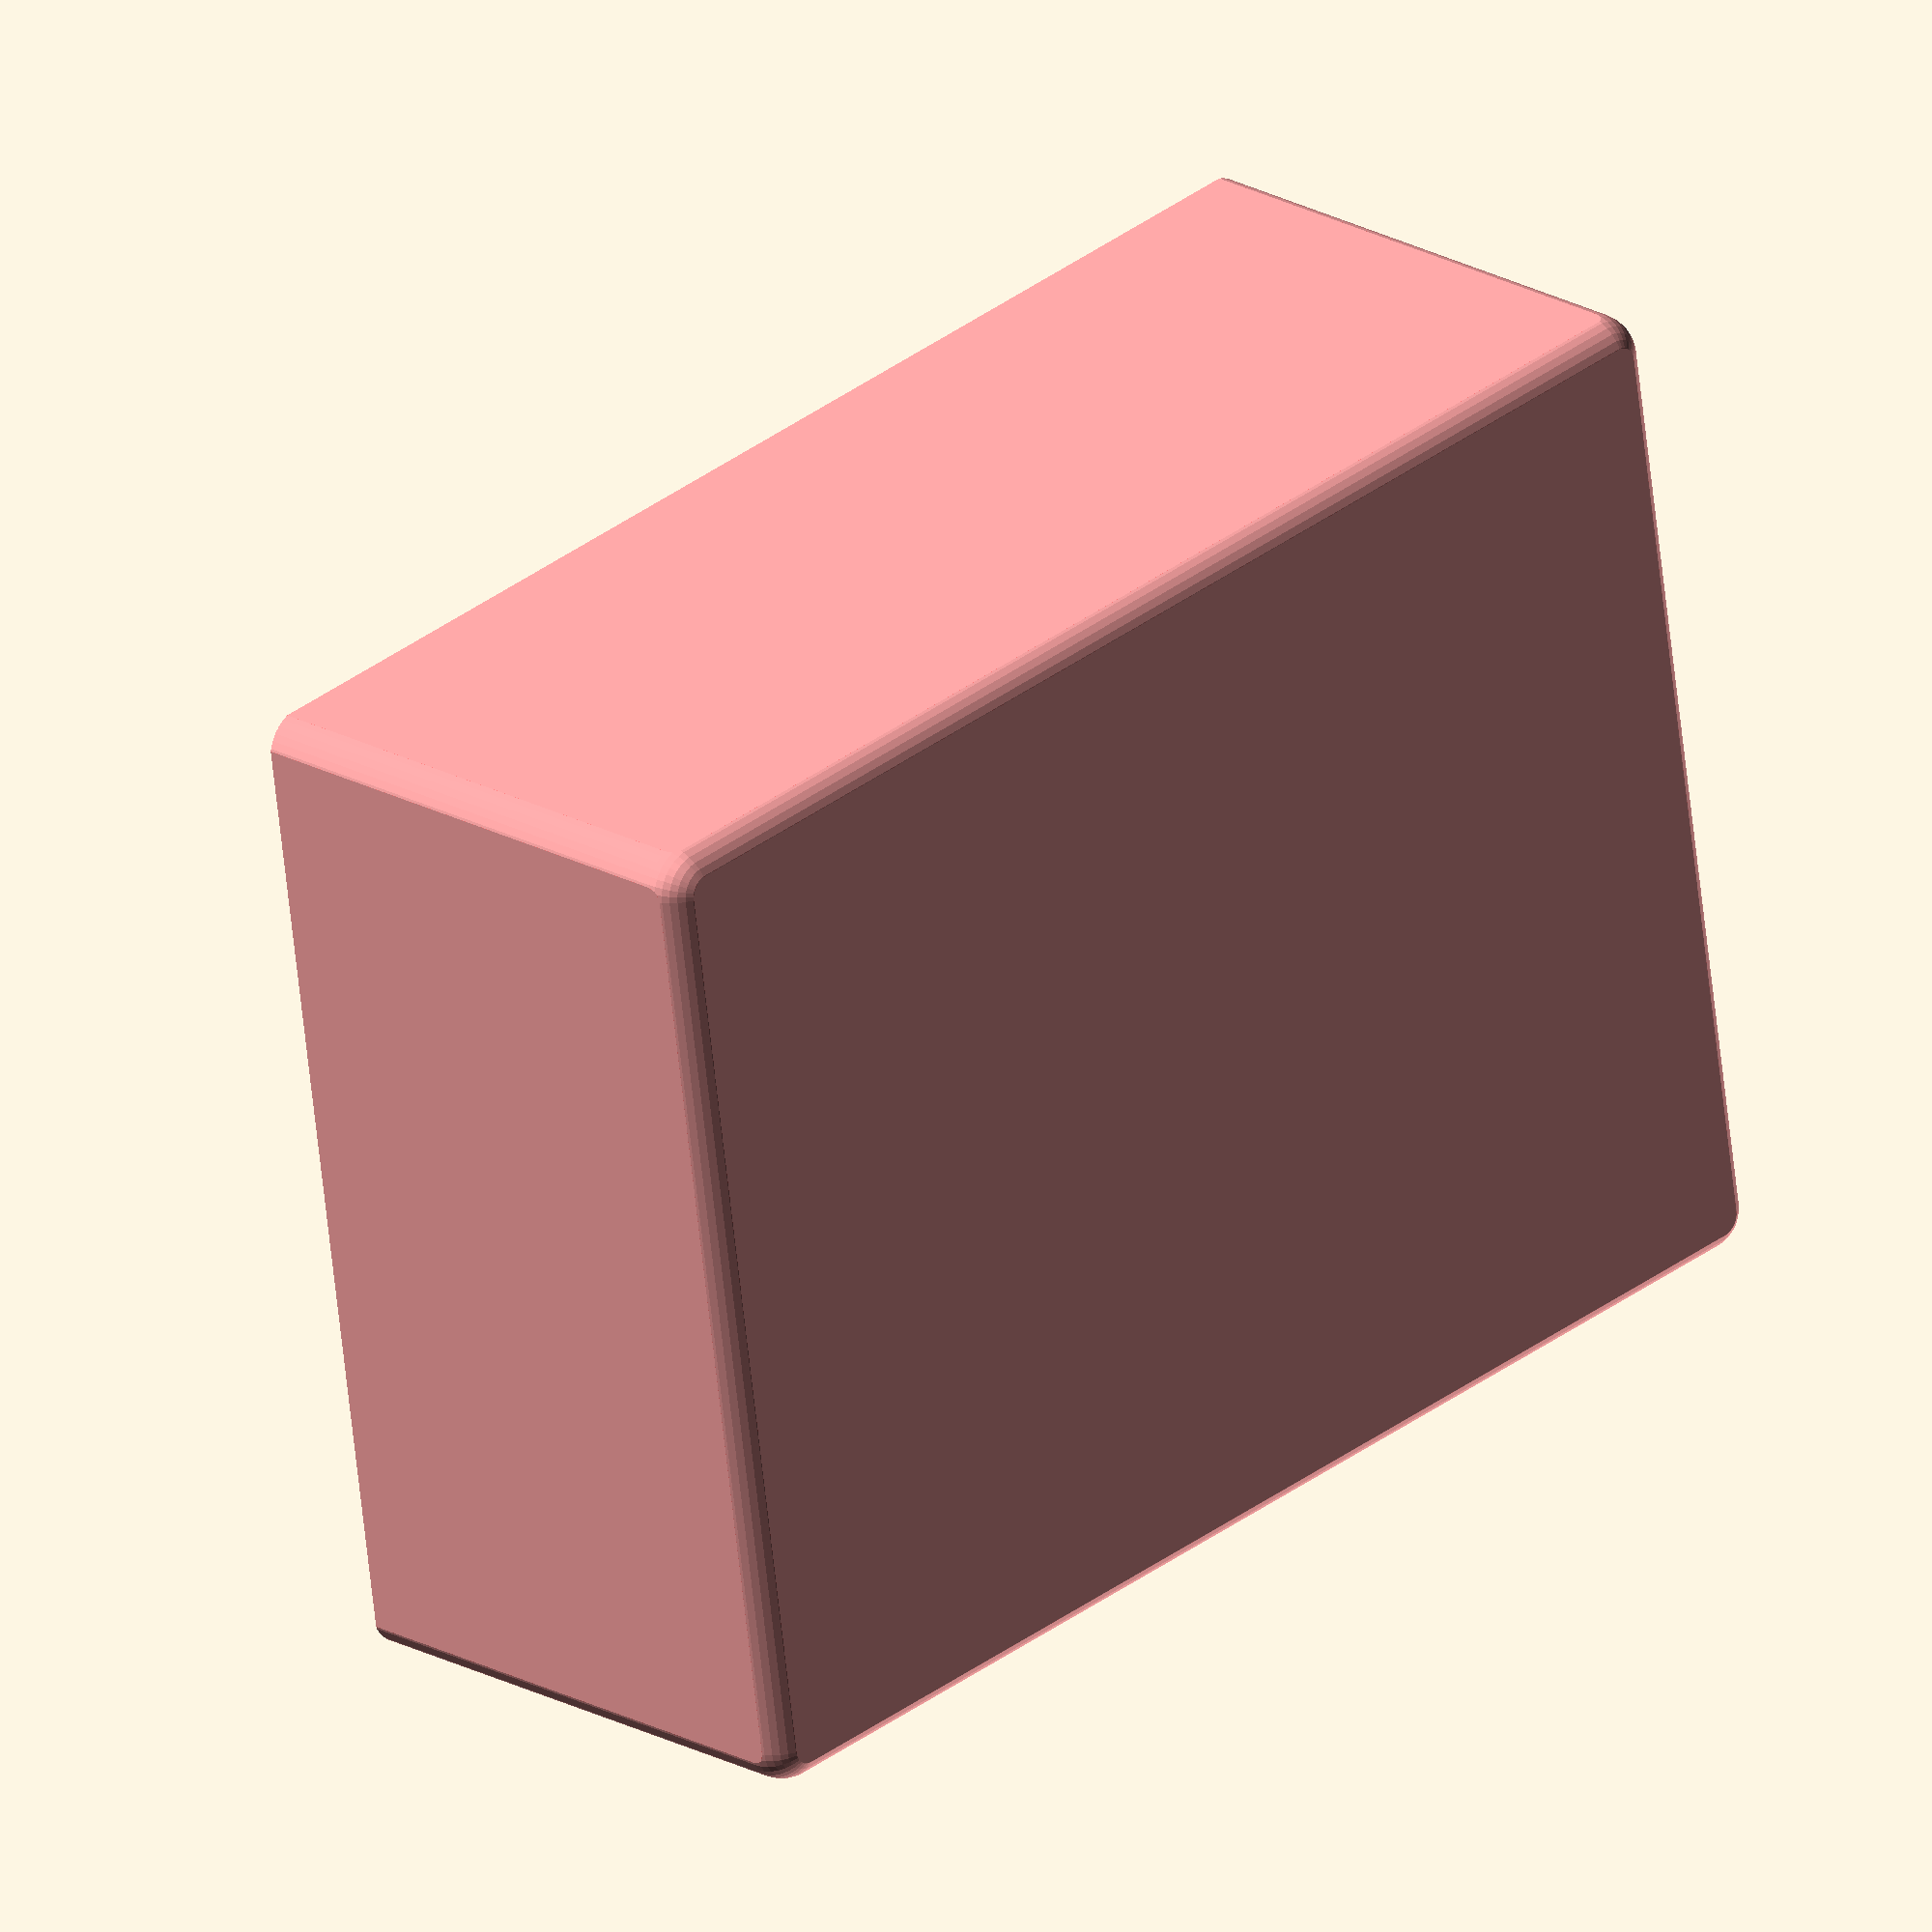
<openscad>

#color("white")
difference(){
    intersection(){
        union(){
            translate([0,0,9.5])
              cube([32,24,13],center=true);
        };
        hull(){
            $fn = 34;
            translate([-15.05,-11.05,.95]) sphere(r=1);
            translate([-15.05,11.05,.95]) sphere(r=1);
            translate([15.05,-11.05,.95]) sphere(r=1);
            translate([15.05,11.05,.95]) sphere(r=1);
            
            translate([-15.05,-11.05,15.1]) sphere(r=1);
            translate([-15.05,11.05,15.1]) sphere(r=1);
            translate([15.05,-11.05,15.1]) sphere(r=1);
            translate([15.05,11.05,15.1]) sphere(r=1);
        };
    };

    translate([0,0,16.1])
      rotate([180,0,90])
      resize([24,32,3])
      surface(file = "testtile.png", center = true, invert = false);
    translate([-7,0,3])
      cylinder(h=9,r=6);
    translate([7,0,3])
      cylinder(h=9,r=6);
};

</openscad>
<views>
elev=158.5 azim=351.3 roll=225.5 proj=o view=wireframe
</views>
